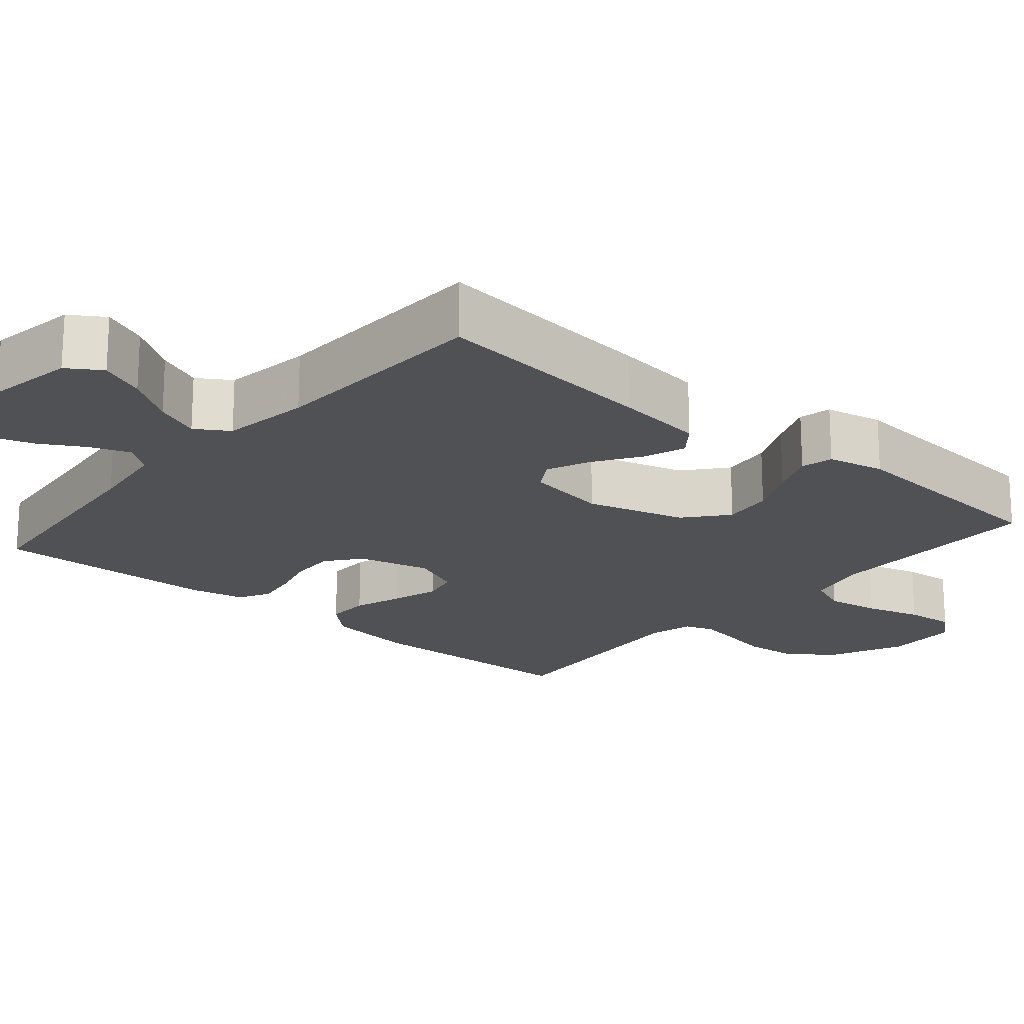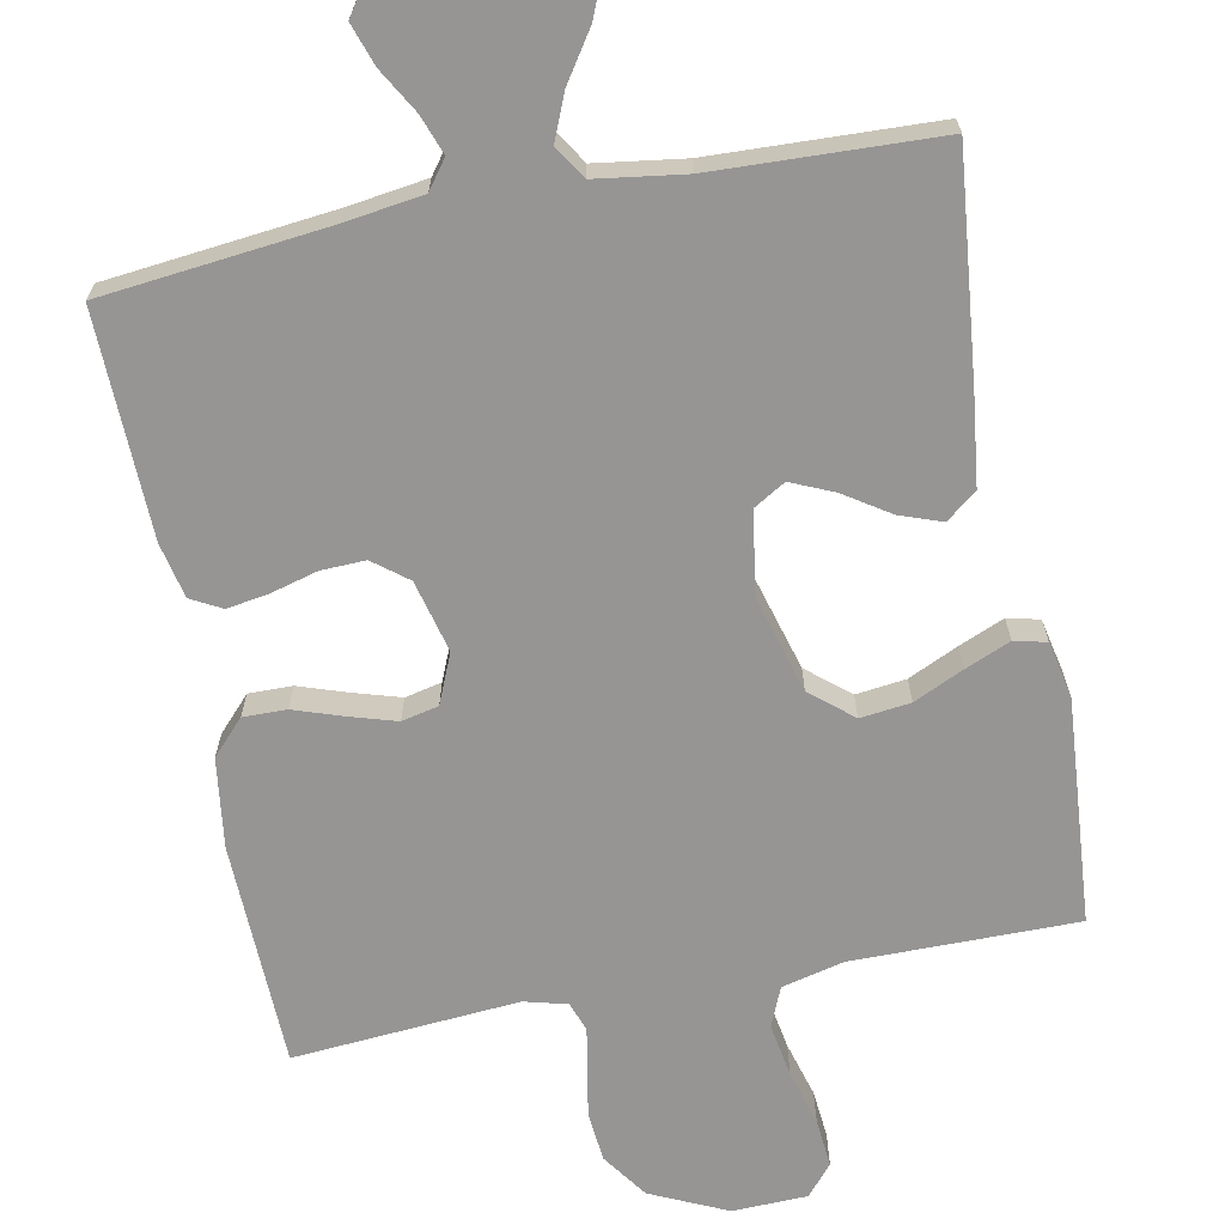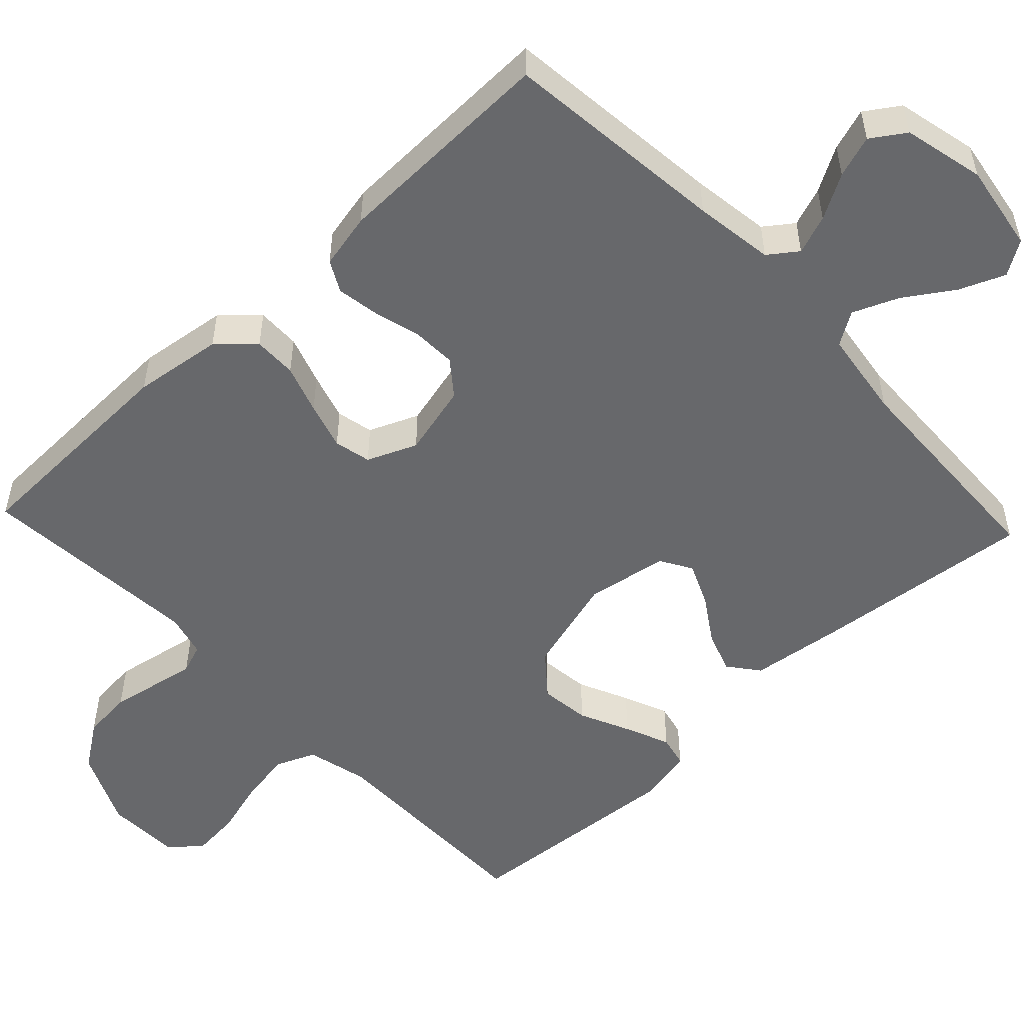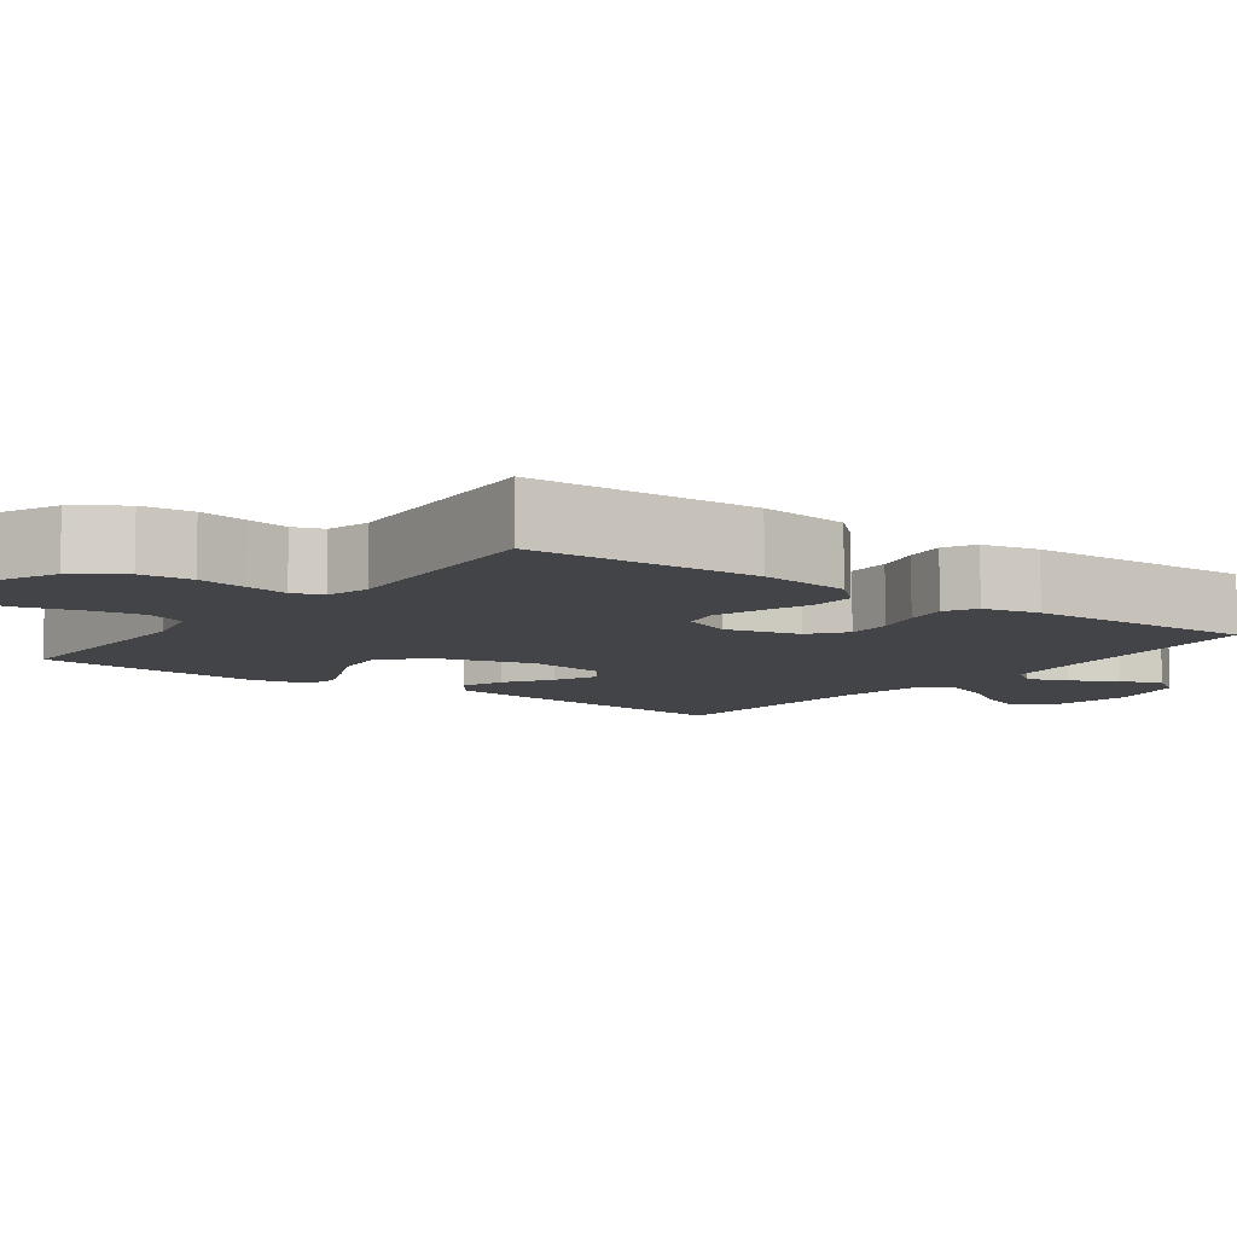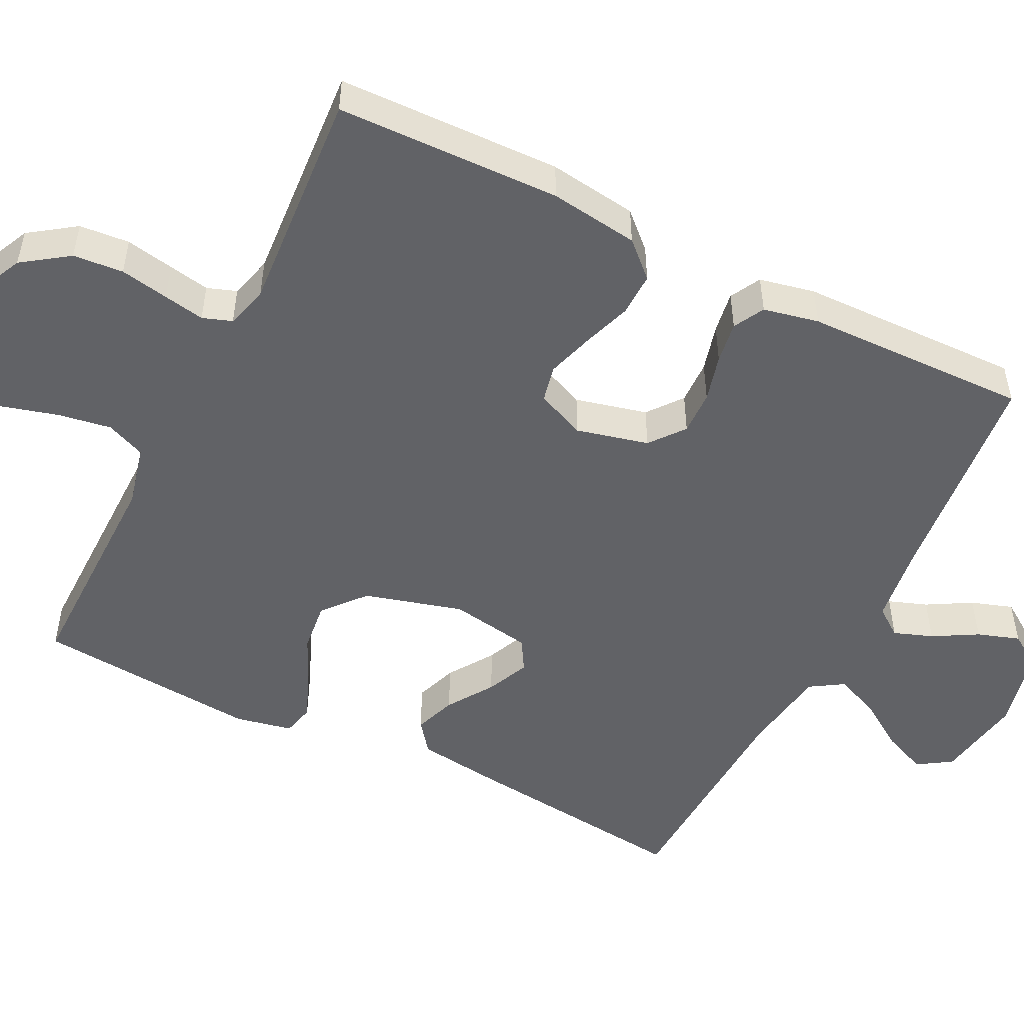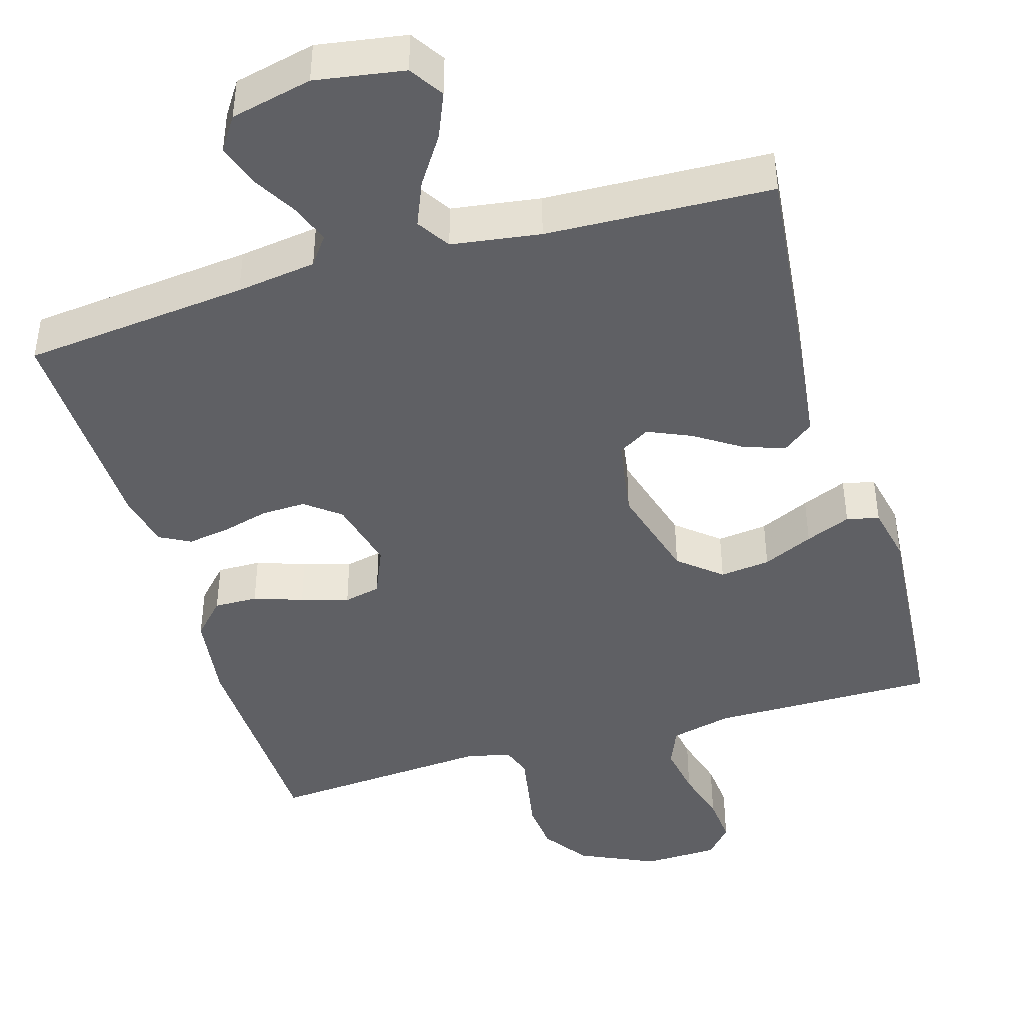
<metadata>
{"format":"obj","ext":"obj","renderer":"f3d","projection":"perspective","resolution":1024,"background":"white","views":[{"elev":-19.8,"azim":49.5,"up":"+Y"},{"elev":-67.6,"azim":11.1,"up":"+Y"},{"elev":-52.4,"azim":-46.7,"up":"+Y"},{"elev":-8.3,"azim":-126.4,"up":"+Y"},{"elev":-50.7,"azim":-116.8,"up":"+Y"},{"elev":-43.3,"azim":16.5,"up":"+Y"}]}
</metadata>
<code>
v 0.5 0.07 0.5
v 0.468 0.07 0.2
v 0.453 0.07 0.081
v 0.412 0.07 0.049
v 0.356 0.07 0.069
v 0.295 0.07 0.109
v 0.238 0.07 0.134
v 0.196 0.07 0.109
v 0.178 0.07 0
v 0.215 0.07 -0.131
v 0.271 0.07 -0.178
v 0.338 0.07 -0.17
v 0.405 0.07 -0.139
v 0.465 0.07 -0.114
v 0.508 0.07 -0.124
v 0.524 0.07 -0.2
v 0.5 0.07 -0.5
v 0.2 0.07 -0.499
v 0.118 0.07 -0.519
v 0.096 0.07 -0.572
v 0.108 0.07 -0.643
v 0.129 0.07 -0.717
v 0.135 0.07 -0.782
v 0.1 0.07 -0.823
v 0 0.07 -0.826
v -0.102 0.07 -0.779
v -0.145 0.07 -0.718
v -0.151 0.07 -0.651
v -0.139 0.07 -0.586
v -0.129 0.07 -0.531
v -0.143 0.07 -0.492
v -0.2 0.07 -0.477
v -0.5 0.07 -0.5
v -0.509 0.07 -0.2
v -0.493 0.07 -0.081
v -0.45 0.07 -0.035
v -0.392 0.07 -0.036
v -0.327 0.07 -0.058
v -0.264 0.07 -0.077
v -0.215 0.07 -0.066
v -0.187 0.07 0
v -0.211 0.07 0.096
v -0.257 0.07 0.132
v -0.316 0.07 0.13
v -0.379 0.07 0.113
v -0.435 0.07 0.104
v -0.476 0.07 0.126
v -0.492 0.07 0.2
v -0.5 0.07 0.5
v -0.2 0.07 0.532
v -0.094 0.07 0.547
v -0.066 0.07 0.585
v -0.085 0.07 0.637
v -0.119 0.07 0.696
v -0.138 0.07 0.752
v -0.108 0.07 0.797
v 0 0.07 0.822
v 0.118 0.07 0.803
v 0.147 0.07 0.758
v 0.122 0.07 0.698
v 0.079 0.07 0.633
v 0.054 0.07 0.573
v 0.082 0.07 0.529
v 0.2 0.07 0.512
v 0.5 0 0.5
v 0.468 0 0.2
v 0.453 0 0.081
v 0.412 0 0.049
v 0.356 0 0.069
v 0.295 0 0.109
v 0.238 0 0.134
v 0.196 0 0.109
v 0.178 0 0
v 0.215 0 -0.131
v 0.271 0 -0.178
v 0.338 0 -0.17
v 0.405 0 -0.139
v 0.465 0 -0.114
v 0.508 0 -0.124
v 0.524 0 -0.2
v 0.5 0 -0.5
v 0.2 0 -0.499
v 0.118 0 -0.519
v 0.096 0 -0.572
v 0.108 0 -0.643
v 0.129 0 -0.717
v 0.135 0 -0.782
v 0.1 0 -0.823
v 0 0 -0.826
v -0.102 0 -0.779
v -0.145 0 -0.718
v -0.151 0 -0.651
v -0.139 0 -0.586
v -0.129 0 -0.531
v -0.143 0 -0.492
v -0.2 0 -0.477
v -0.5 0 -0.5
v -0.509 0 -0.2
v -0.493 0 -0.081
v -0.45 0 -0.035
v -0.392 0 -0.036
v -0.327 0 -0.058
v -0.264 0 -0.077
v -0.215 0 -0.066
v -0.187 0 0
v -0.211 0 0.096
v -0.257 0 0.132
v -0.316 0 0.13
v -0.379 0 0.113
v -0.435 0 0.104
v -0.476 0 0.126
v -0.492 0 0.2
v -0.5 0 0.5
v -0.2 0 0.532
v -0.094 0 0.547
v -0.066 0 0.585
v -0.085 0 0.637
v -0.119 0 0.696
v -0.138 0 0.752
v -0.108 0 0.797
v 0 0 0.822
v 0.118 0 0.803
v 0.147 0 0.758
v 0.122 0 0.698
v 0.079 0 0.633
v 0.054 0 0.573
v 0.082 0 0.529
v 0.2 0 0.512
f 59 60 61
f 58 59 61
f 57 58 61
f 56 57 61
f 55 56 61
f 54 55 61
f 53 54 61
f 52 53 61 62
f 51 52 62 63
f 48 49 50
f 47 48 50
f 46 47 50
f 45 46 50
f 44 45 50
f 51 63 64
f 50 51 64
f 44 50 64
f 43 44 64
f 36 37 38
f 35 36 38
f 34 35 38
f 33 34 38
f 32 33 38
f 31 32 38 39
f 30 31 39 40
f 27 28 29
f 26 27 29
f 25 26 29
f 24 25 29
f 23 24 29
f 22 23 29
f 21 22 29
f 20 21 29 30
f 30 40 41
f 20 30 41
f 19 20 41
f 16 17 18
f 15 16 18
f 14 15 18
f 13 14 18
f 12 13 18
f 11 12 18 19
f 4 5 6
f 3 4 6
f 2 3 6
f 1 2 6
f 64 1 6
f 64 6 7
f 64 7 8
f 43 64 8
f 42 43 8
f 19 41 42
f 11 19 42
f 10 11 42
f 9 10 42
f 8 9 42
f 125 124 123
f 125 123 122
f 125 122 121
f 125 121 120
f 125 120 119
f 125 119 118
f 125 118 117
f 126 125 117 116
f 127 126 116 115
f 114 113 112
f 114 112 111
f 114 111 110
f 114 110 109
f 114 109 108
f 128 127 115
f 128 115 114
f 128 114 108
f 128 108 107
f 102 101 100
f 102 100 99
f 102 99 98
f 102 98 97
f 102 97 96
f 103 102 96 95
f 104 103 95 94
f 93 92 91
f 93 91 90
f 93 90 89
f 93 89 88
f 93 88 87
f 93 87 86
f 93 86 85
f 94 93 85 84
f 105 104 94
f 105 94 84
f 105 84 83
f 82 81 80
f 82 80 79
f 82 79 78
f 82 78 77
f 82 77 76
f 83 82 76 75
f 70 69 68
f 70 68 67
f 70 67 66
f 70 66 65
f 70 65 128
f 71 70 128
f 72 71 128
f 72 128 107
f 72 107 106
f 106 105 83
f 106 83 75
f 106 75 74
f 106 74 73
f 106 73 72
f 1 65 66 2
f 2 66 67 3
f 3 67 68 4
f 4 68 69 5
f 5 69 70 6
f 6 70 71 7
f 7 71 72 8
f 8 72 73 9
f 9 73 74 10
f 10 74 75 11
f 11 75 76 12
f 12 76 77 13
f 13 77 78 14
f 14 78 79 15
f 15 79 80 16
f 16 80 81 17
f 17 81 82 18
f 18 82 83 19
f 19 83 84 20
f 20 84 85 21
f 21 85 86 22
f 22 86 87 23
f 23 87 88 24
f 24 88 89 25
f 25 89 90 26
f 26 90 91 27
f 27 91 92 28
f 28 92 93 29
f 29 93 94 30
f 30 94 95 31
f 31 95 96 32
f 32 96 97 33
f 33 97 98 34
f 34 98 99 35
f 35 99 100 36
f 36 100 101 37
f 37 101 102 38
f 38 102 103 39
f 39 103 104 40
f 40 104 105 41
f 41 105 106 42
f 42 106 107 43
f 43 107 108 44
f 44 108 109 45
f 45 109 110 46
f 46 110 111 47
f 47 111 112 48
f 48 112 113 49
f 49 113 114 50
f 50 114 115 51
f 51 115 116 52
f 52 116 117 53
f 53 117 118 54
f 54 118 119 55
f 55 119 120 56
f 56 120 121 57
f 57 121 122 58
f 58 122 123 59
f 59 123 124 60
f 60 124 125 61
f 61 125 126 62
f 62 126 127 63
f 63 127 128 64
f 64 128 65 1

</code>
